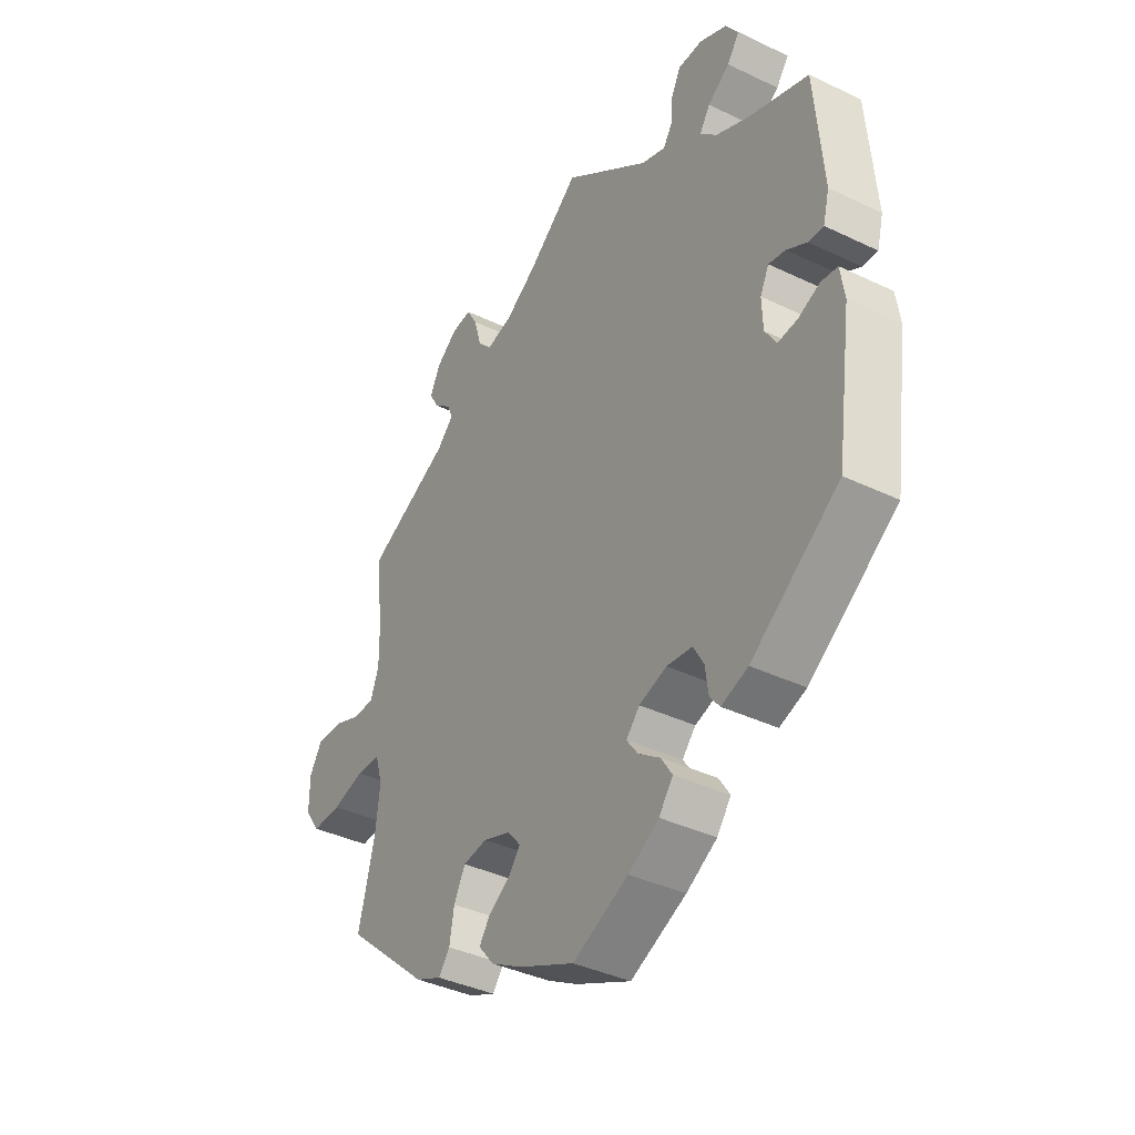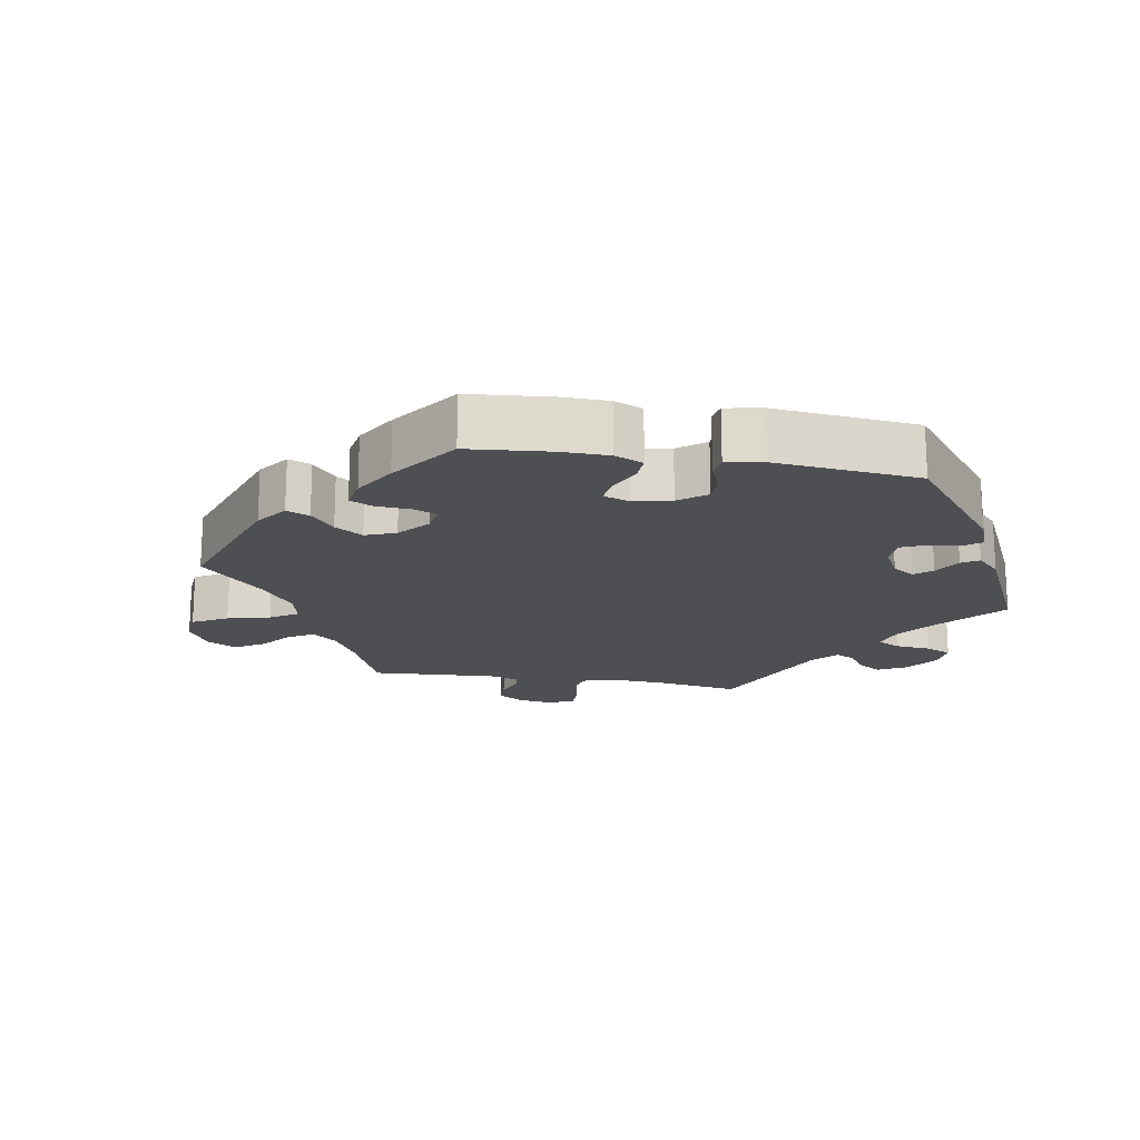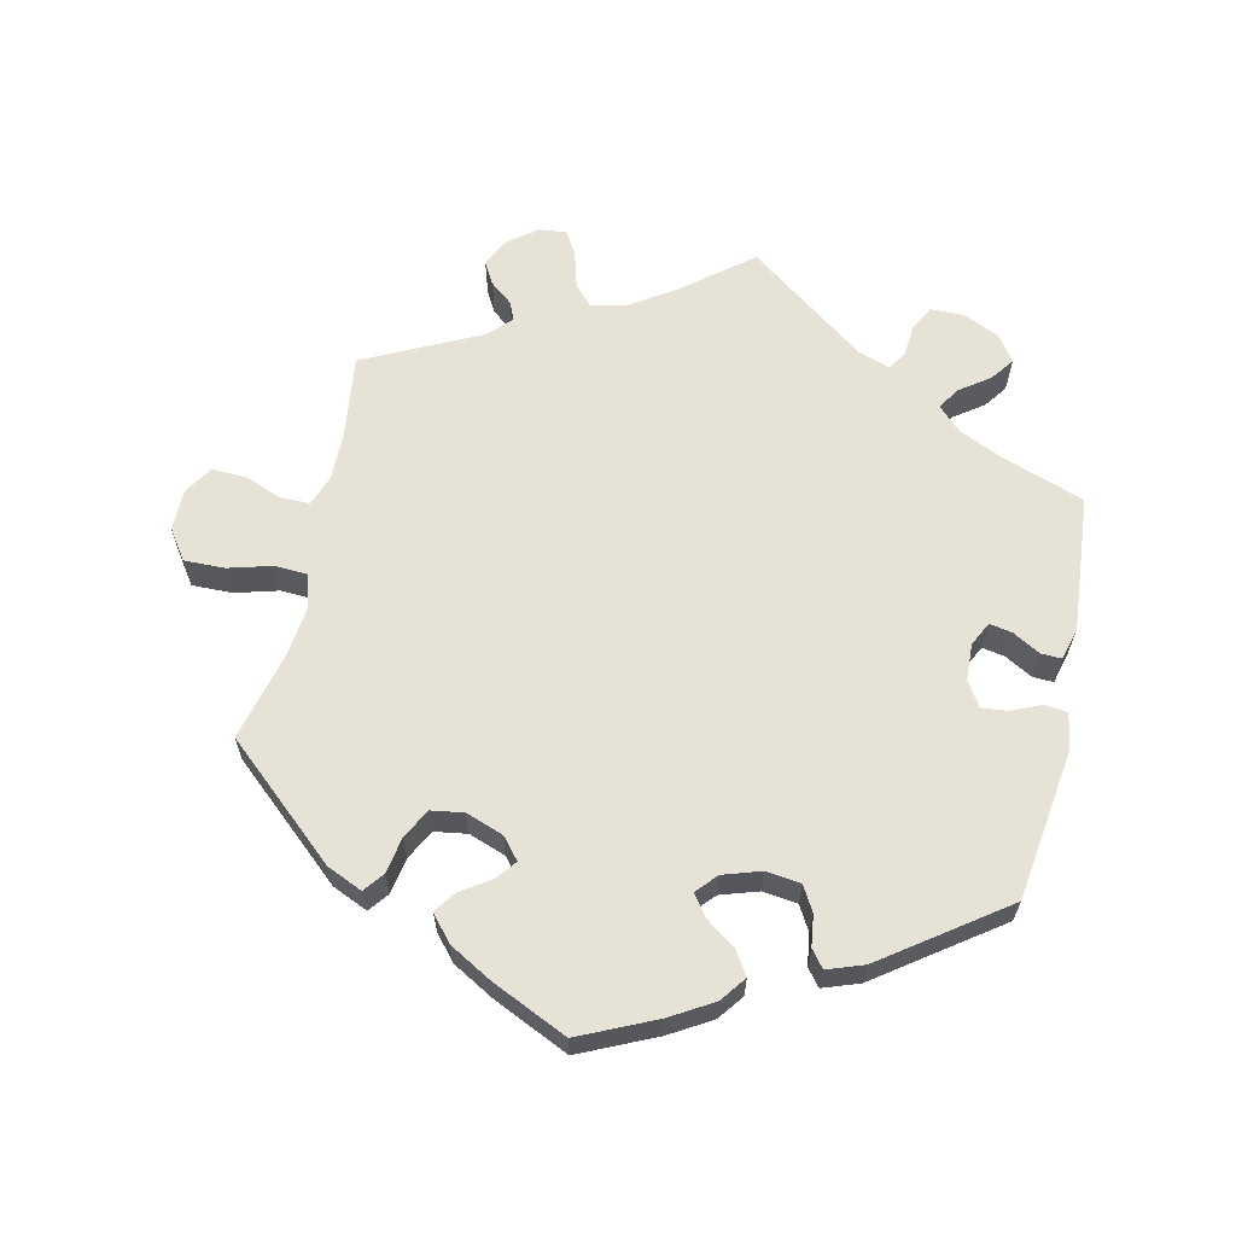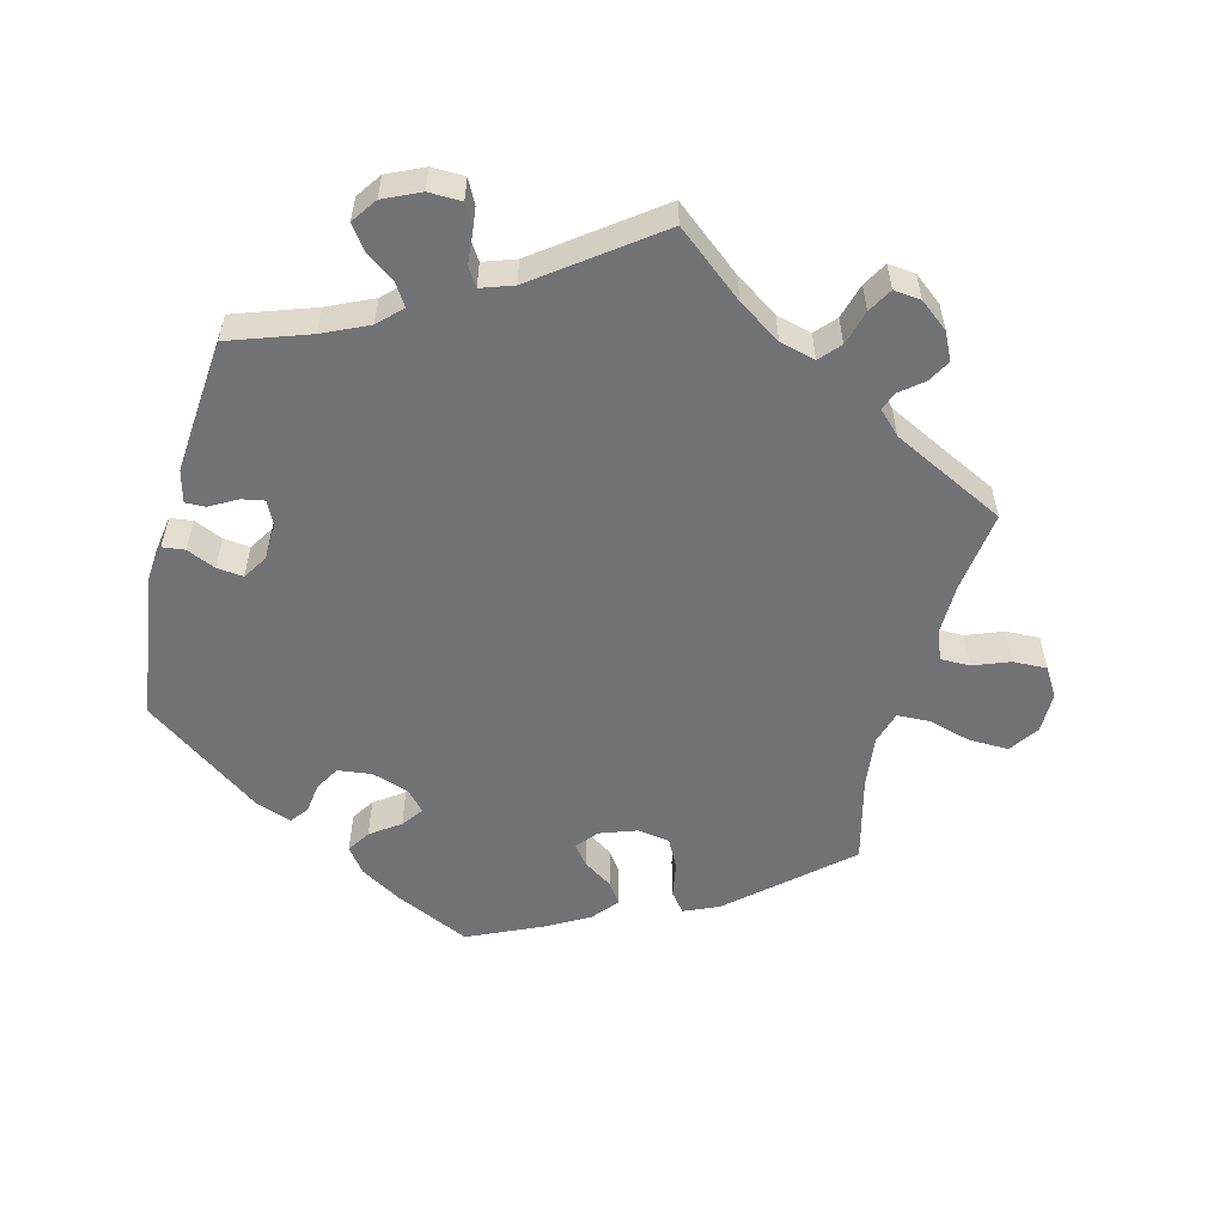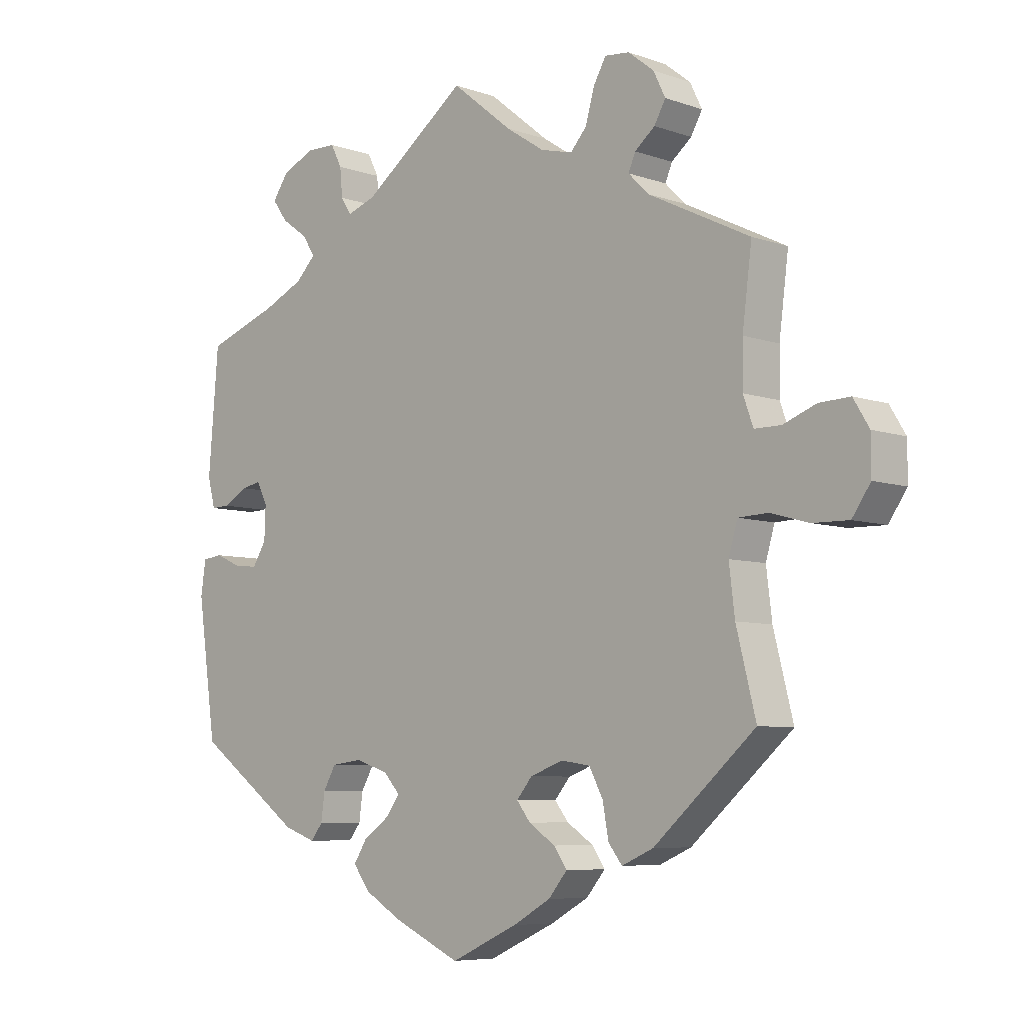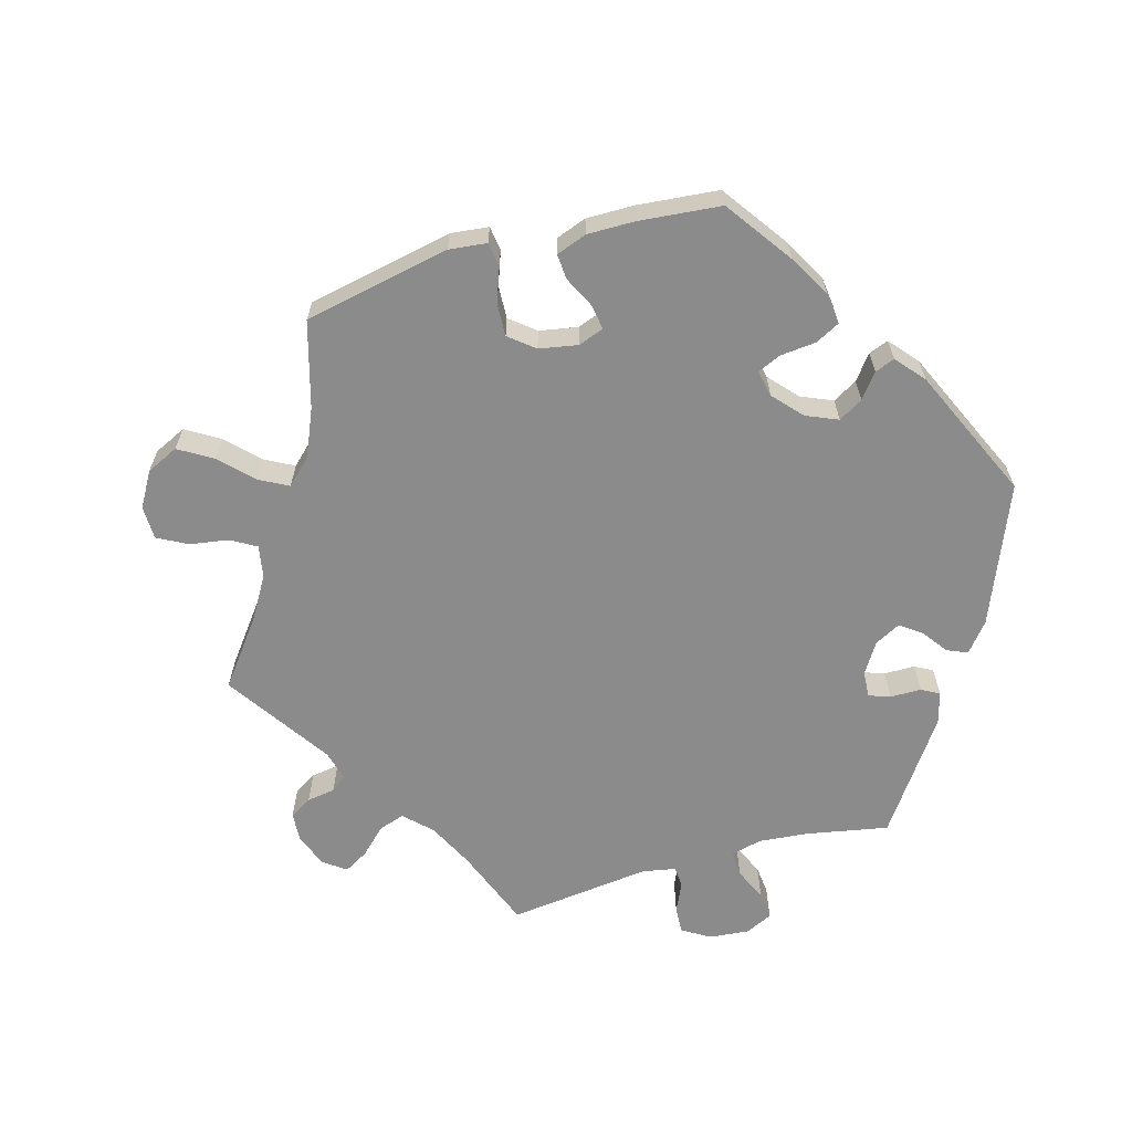
<metadata>
{"format":"obj","ext":"obj","renderer":"f3d","projection":"perspective","resolution":1024,"background":"white","views":[{"elev":-38.5,"azim":-121.2,"up":"+Z"},{"elev":-18.1,"azim":-160.0,"up":"+Y"},{"elev":63.0,"azim":-167.4,"up":"+Y"},{"elev":-55.4,"azim":-14.6,"up":"+Y"},{"elev":-6.7,"azim":44.4,"up":"+Z"},{"elev":-63.8,"azim":165.8,"up":"+Y"}]}
</metadata>
<code>
v 0.34 0.07 -0.43
v 0.29 0.07 -0.452
v 0.268 0.07 -0.424
v 0.259 0.07 -0.373
v 0.237 0.07 -0.331
v 0.191 0.07 -0.324
v 0.138 0.07 -0.343
v 0.113 0.07 -0.373
v 0.135 0.07 -0.401
v 0.177 0.07 -0.429
v 0.198 0.07 -0.459
v 0.168 0.07 -0.495
v 0.108 0.07 -0.529
v 0.001 0.07 -0.578
v -0.106 0.07 -0.529
v -0.165 0.07 -0.494
v -0.192 0.07 -0.458
v -0.171 0.07 -0.425
v -0.129 0.07 -0.395
v -0.107 0.07 -0.365
v -0.133 0.07 -0.336
v -0.186 0.07 -0.319
v -0.235 0.07 -0.325
v -0.255 0.07 -0.36
v -0.261 0.07 -0.404
v -0.28 0.07 -0.428
v -0.331 0.07 -0.41
v -0.5 0.07 -0.289
v -0.53 0.07 -0.077
v -0.522 0.07 -0.024
v -0.49 0.07 -0.02
v -0.449 0.07 -0.038
v -0.411 0.07 -0.042
v -0.389 0.07 -0.007
v -0.387 0.07 0.045
v -0.404 0.07 0.079
v -0.436 0.07 0.073
v -0.475 0.07 0.051
v -0.504 0.07 0.05
v -0.516 0.07 0.096
v -0.5 0.07 0.289
v -0.386 0.07 0.329
v -0.321 0.07 0.359
v -0.289 0.07 0.391
v -0.309 0.07 0.422
v -0.351 0.07 0.452
v -0.375 0.07 0.485
v -0.35 0.07 0.521
v -0.298 0.07 0.545
v -0.251 0.07 0.544
v -0.233 0.07 0.509
v -0.229 0.07 0.464
v -0.212 0.07 0.438
v -0.166 0.07 0.454
v 0 0.07 0.578
v 0.097 0.07 0.5
v 0.158 0.07 0.46
v 0.209 0.07 0.447
v 0.235 0.07 0.476
v 0.249 0.07 0.526
v 0.269 0.07 0.561
v 0.308 0.07 0.557
v 0.349 0.07 0.525
v 0.368 0.07 0.486
v 0.35 0.07 0.454
v 0.318 0.07 0.428
v 0.307 0.07 0.402
v 0.339 0.07 0.37
v 0.501 0.07 0.29
v 0.486 0.07 0.173
v 0.485 0.07 0.104
v 0.501 0.07 0.06
v 0.543 0.07 0.06
v 0.595 0.07 0.08
v 0.644 0.07 0.082
v 0.669 0.07 0.041
v 0.669 0.07 -0.017
v 0.64 0.07 -0.059
v 0.583 0.07 -0.058
v 0.522 0.07 -0.041
v 0.475 0.07 -0.043
v 0.461 0.07 -0.091
v 0.47 0.07 -0.165
v 0.501 0.07 -0.288
v 0.34 0 -0.43
v 0.29 0 -0.452
v 0.268 0 -0.424
v 0.259 0 -0.373
v 0.237 0 -0.331
v 0.191 0 -0.324
v 0.138 0 -0.343
v 0.113 0 -0.373
v 0.135 0 -0.401
v 0.177 0 -0.429
v 0.198 0 -0.459
v 0.168 0 -0.495
v 0.108 0 -0.529
v 0.001 0 -0.578
v -0.106 0 -0.529
v -0.165 0 -0.494
v -0.192 0 -0.458
v -0.171 0 -0.425
v -0.129 0 -0.395
v -0.107 0 -0.365
v -0.133 0 -0.336
v -0.186 0 -0.319
v -0.235 0 -0.325
v -0.255 0 -0.36
v -0.261 0 -0.404
v -0.28 0 -0.428
v -0.331 0 -0.41
v -0.5 0 -0.289
v -0.53 0 -0.077
v -0.522 0 -0.024
v -0.49 0 -0.02
v -0.449 0 -0.038
v -0.411 0 -0.042
v -0.389 0 -0.007
v -0.387 0 0.045
v -0.404 0 0.079
v -0.436 0 0.073
v -0.475 0 0.051
v -0.504 0 0.05
v -0.516 0 0.096
v -0.5 0 0.289
v -0.386 0 0.329
v -0.321 0 0.359
v -0.289 0 0.391
v -0.309 0 0.422
v -0.351 0 0.452
v -0.375 0 0.485
v -0.35 0 0.521
v -0.298 0 0.545
v -0.251 0 0.544
v -0.233 0 0.509
v -0.229 0 0.464
v -0.212 0 0.438
v -0.166 0 0.454
v 0 0 0.578
v 0.097 0 0.5
v 0.158 0 0.46
v 0.209 0 0.447
v 0.235 0 0.476
v 0.249 0 0.526
v 0.269 0 0.561
v 0.308 0 0.557
v 0.349 0 0.525
v 0.368 0 0.486
v 0.35 0 0.454
v 0.318 0 0.428
v 0.307 0 0.402
v 0.339 0 0.37
v 0.501 0 0.29
v 0.486 0 0.173
v 0.485 0 0.104
v 0.501 0 0.06
v 0.543 0 0.06
v 0.595 0 0.08
v 0.644 0 0.082
v 0.669 0 0.041
v 0.669 0 -0.017
v 0.64 0 -0.059
v 0.583 0 -0.058
v 0.522 0 -0.041
v 0.475 0 -0.043
v 0.461 0 -0.091
v 0.47 0 -0.165
v 0.501 0 -0.288
f 83 84 1 2
f 82 83 2 3
f 81 82 3 4
f 77 78 79 80
f 77 80 81
f 76 77 81
f 73 74 75 76
f 72 73 76 81
f 71 72 81 4
f 68 69 70
f 67 68 70 71
f 63 64 65 66
f 63 66 67
f 62 63 67
f 59 60 61 62
f 58 59 62 67
f 57 58 67 71
f 54 55 56
f 53 54 56 57
f 49 50 51 52
f 49 52 53
f 48 49 53
f 45 46 47 48
f 44 45 48 53
f 43 44 53 57
f 39 40 41 42
f 37 38 39 42
f 36 37 42 43
f 35 36 43 57
f 29 30 31 32
f 29 32 33
f 28 29 33
f 27 28 33 34
f 24 25 26 27
f 23 24 27 34
f 16 17 18 19
f 16 19 20
f 15 16 20
f 14 15 20
f 13 14 20
f 12 13 20 21
f 9 10 11 12
f 8 9 12 21
f 57 71 4 5
f 35 57 5 6
f 22 23 34 35
f 22 35 6 7
f 7 8 21 22
f 86 85 168 167
f 87 86 167 166
f 88 87 166 165
f 164 163 162 161
f 165 164 161
f 165 161 160
f 160 159 158 157
f 165 160 157 156
f 88 165 156 155
f 154 153 152
f 155 154 152 151
f 150 149 148 147
f 151 150 147
f 151 147 146
f 146 145 144 143
f 151 146 143 142
f 155 151 142 141
f 140 139 138
f 141 140 138 137
f 136 135 134 133
f 137 136 133
f 137 133 132
f 132 131 130 129
f 137 132 129 128
f 141 137 128 127
f 126 125 124 123
f 126 123 122 121
f 127 126 121 120
f 141 127 120 119
f 116 115 114 113
f 117 116 113
f 117 113 112
f 118 117 112 111
f 111 110 109 108
f 118 111 108 107
f 103 102 101 100
f 104 103 100
f 104 100 99
f 104 99 98
f 104 98 97
f 105 104 97 96
f 96 95 94 93
f 105 96 93 92
f 89 88 155 141
f 90 89 141 119
f 119 118 107 106
f 91 90 119 106
f 106 105 92 91
f 1 85 86 2
f 2 86 87 3
f 3 87 88 4
f 4 88 89 5
f 5 89 90 6
f 6 90 91 7
f 7 91 92 8
f 8 92 93 9
f 9 93 94 10
f 10 94 95 11
f 11 95 96 12
f 12 96 97 13
f 13 97 98 14
f 14 98 99 15
f 15 99 100 16
f 16 100 101 17
f 17 101 102 18
f 18 102 103 19
f 19 103 104 20
f 20 104 105 21
f 21 105 106 22
f 22 106 107 23
f 23 107 108 24
f 24 108 109 25
f 25 109 110 26
f 26 110 111 27
f 27 111 112 28
f 28 112 113 29
f 29 113 114 30
f 30 114 115 31
f 31 115 116 32
f 32 116 117 33
f 33 117 118 34
f 34 118 119 35
f 35 119 120 36
f 36 120 121 37
f 37 121 122 38
f 38 122 123 39
f 39 123 124 40
f 40 124 125 41
f 41 125 126 42
f 42 126 127 43
f 43 127 128 44
f 44 128 129 45
f 45 129 130 46
f 46 130 131 47
f 47 131 132 48
f 48 132 133 49
f 49 133 134 50
f 50 134 135 51
f 51 135 136 52
f 52 136 137 53
f 53 137 138 54
f 54 138 139 55
f 55 139 140 56
f 56 140 141 57
f 57 141 142 58
f 58 142 143 59
f 59 143 144 60
f 60 144 145 61
f 61 145 146 62
f 62 146 147 63
f 63 147 148 64
f 64 148 149 65
f 65 149 150 66
f 66 150 151 67
f 67 151 152 68
f 68 152 153 69
f 69 153 154 70
f 70 154 155 71
f 71 155 156 72
f 72 156 157 73
f 73 157 158 74
f 74 158 159 75
f 75 159 160 76
f 76 160 161 77
f 77 161 162 78
f 78 162 163 79
f 79 163 164 80
f 80 164 165 81
f 81 165 166 82
f 82 166 167 83
f 83 167 168 84
f 84 168 85 1

</code>
